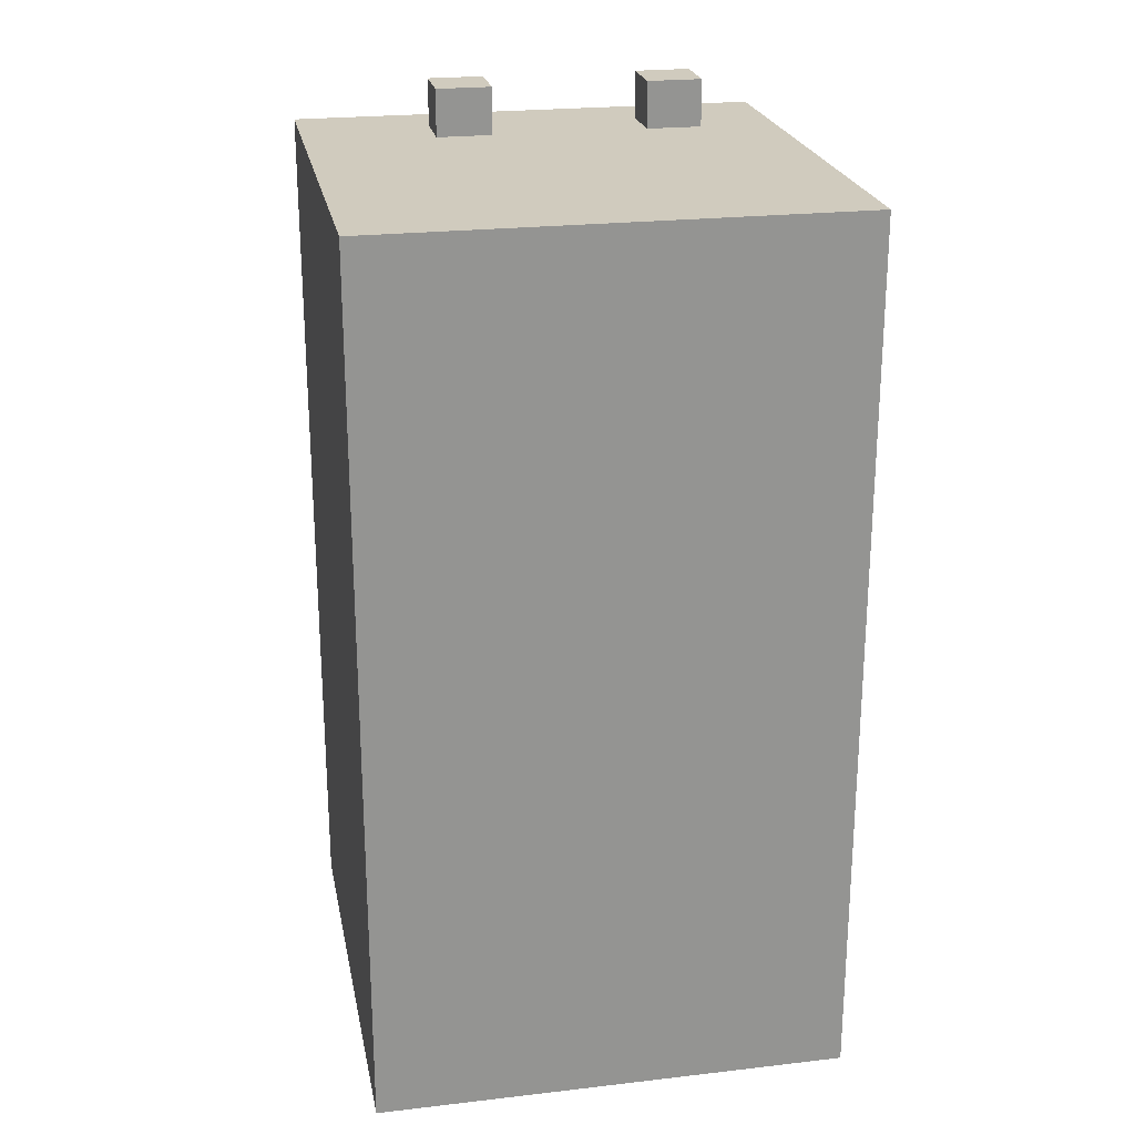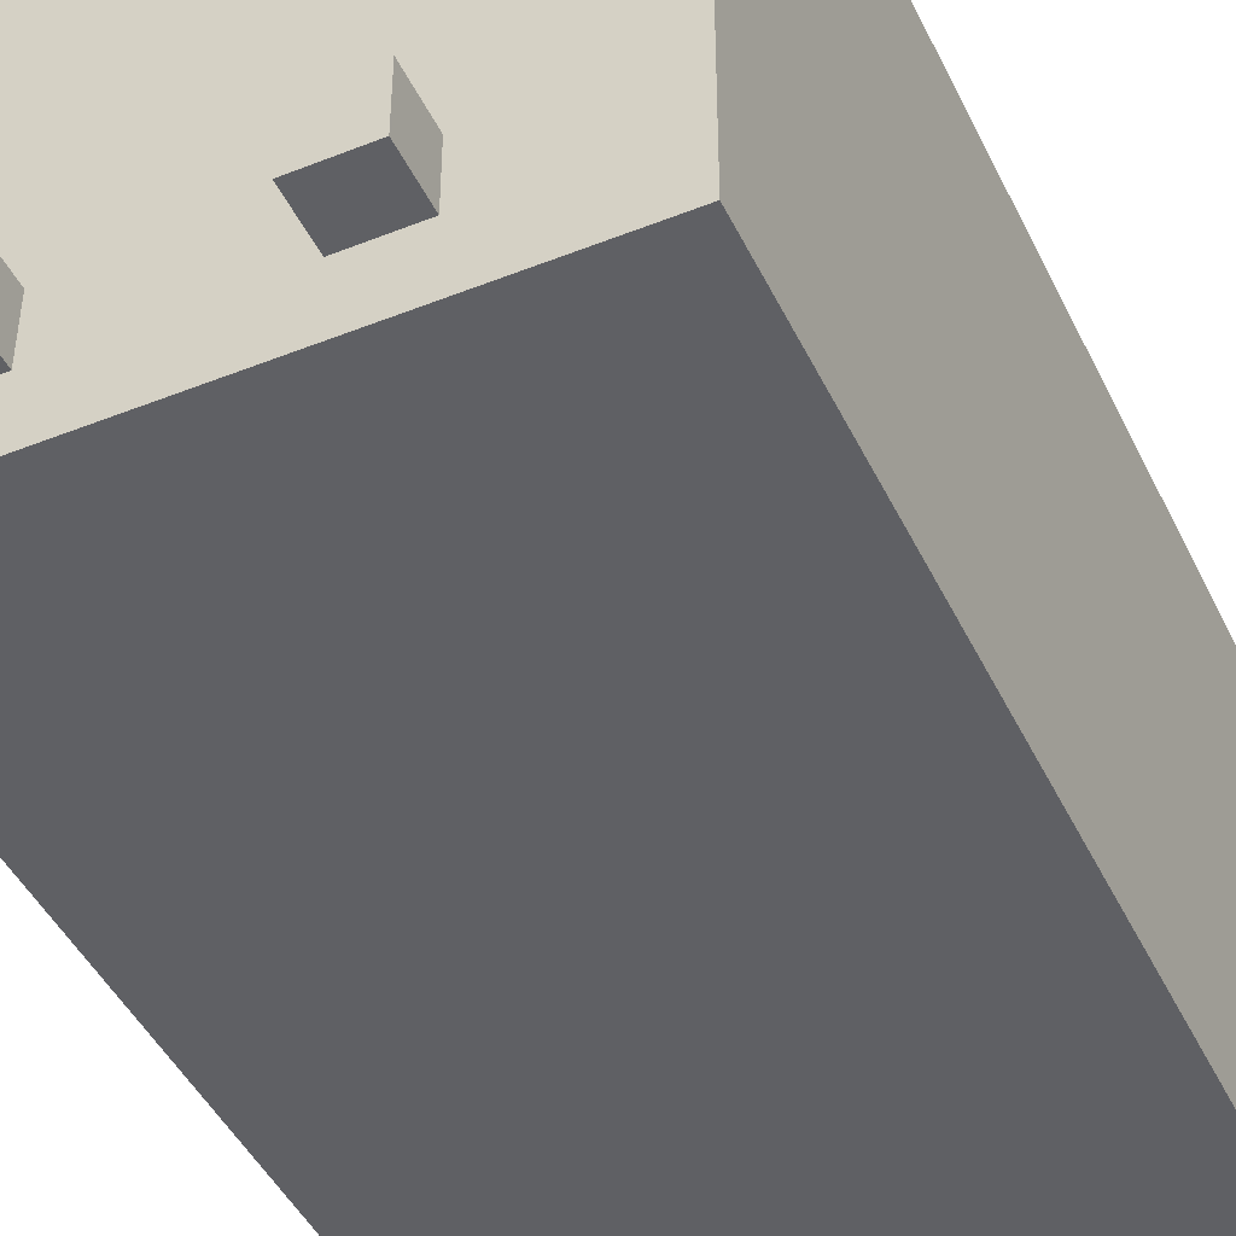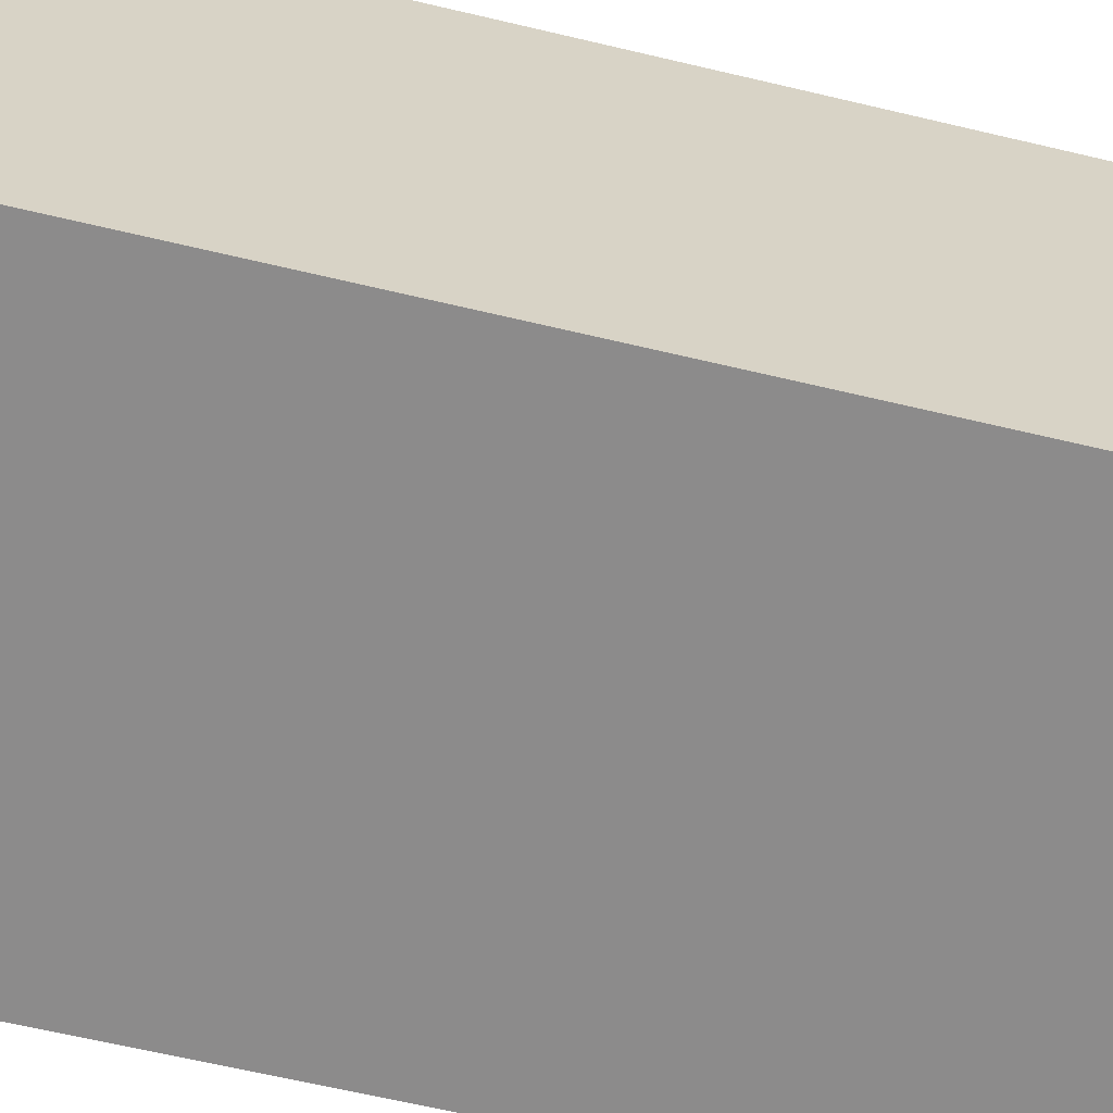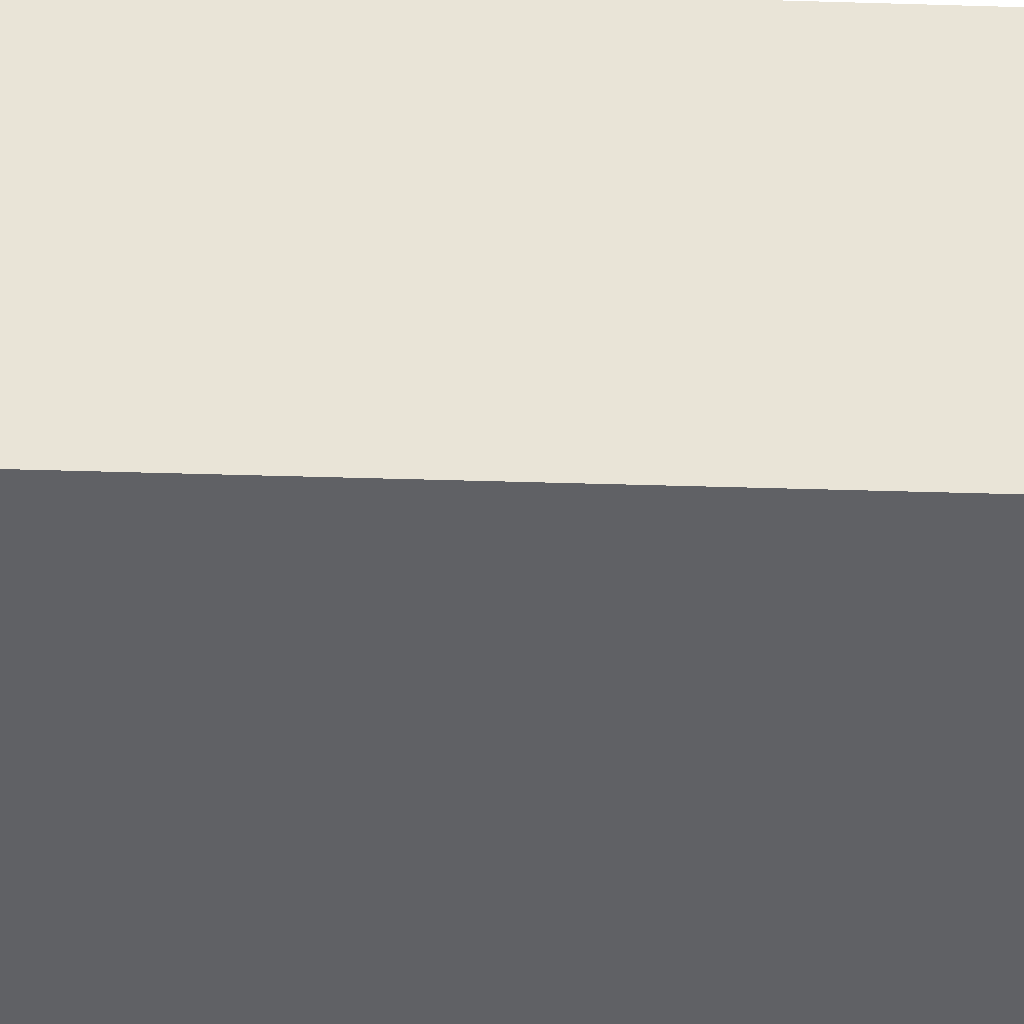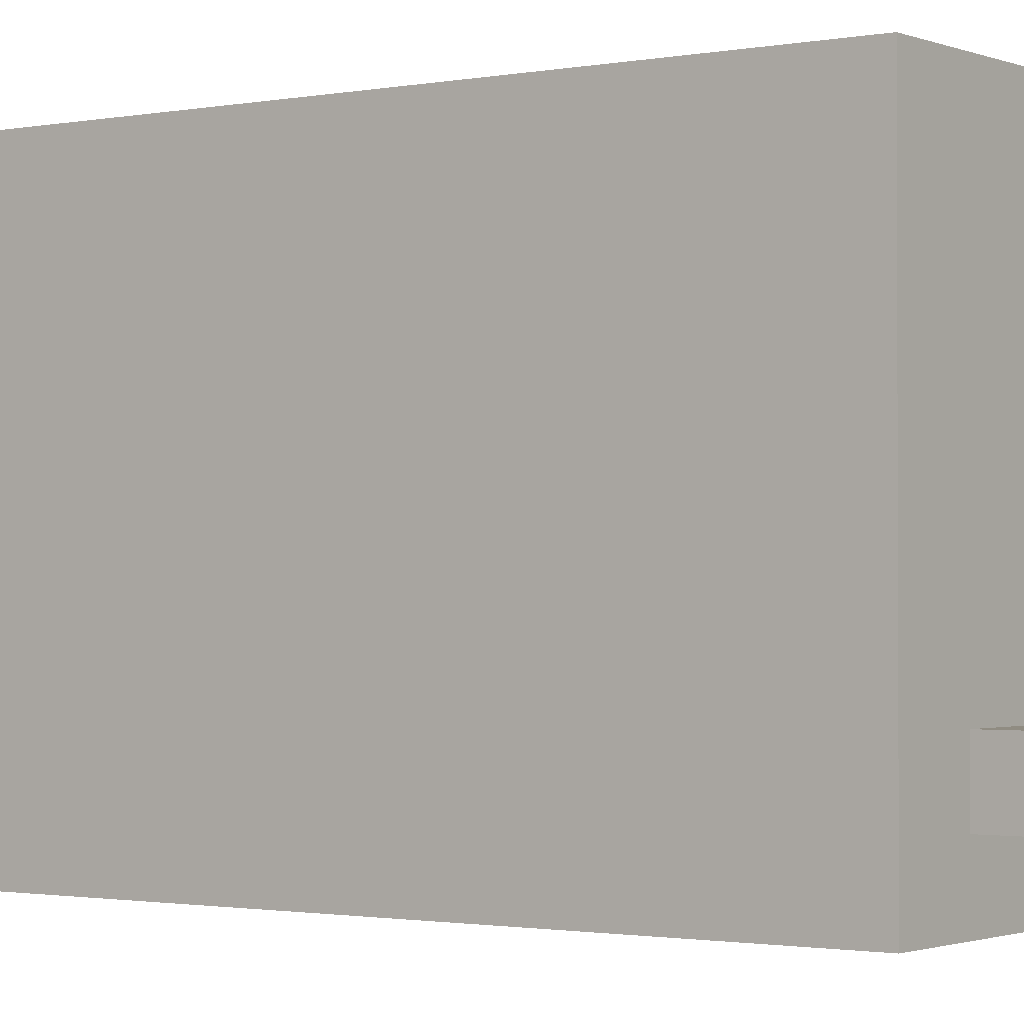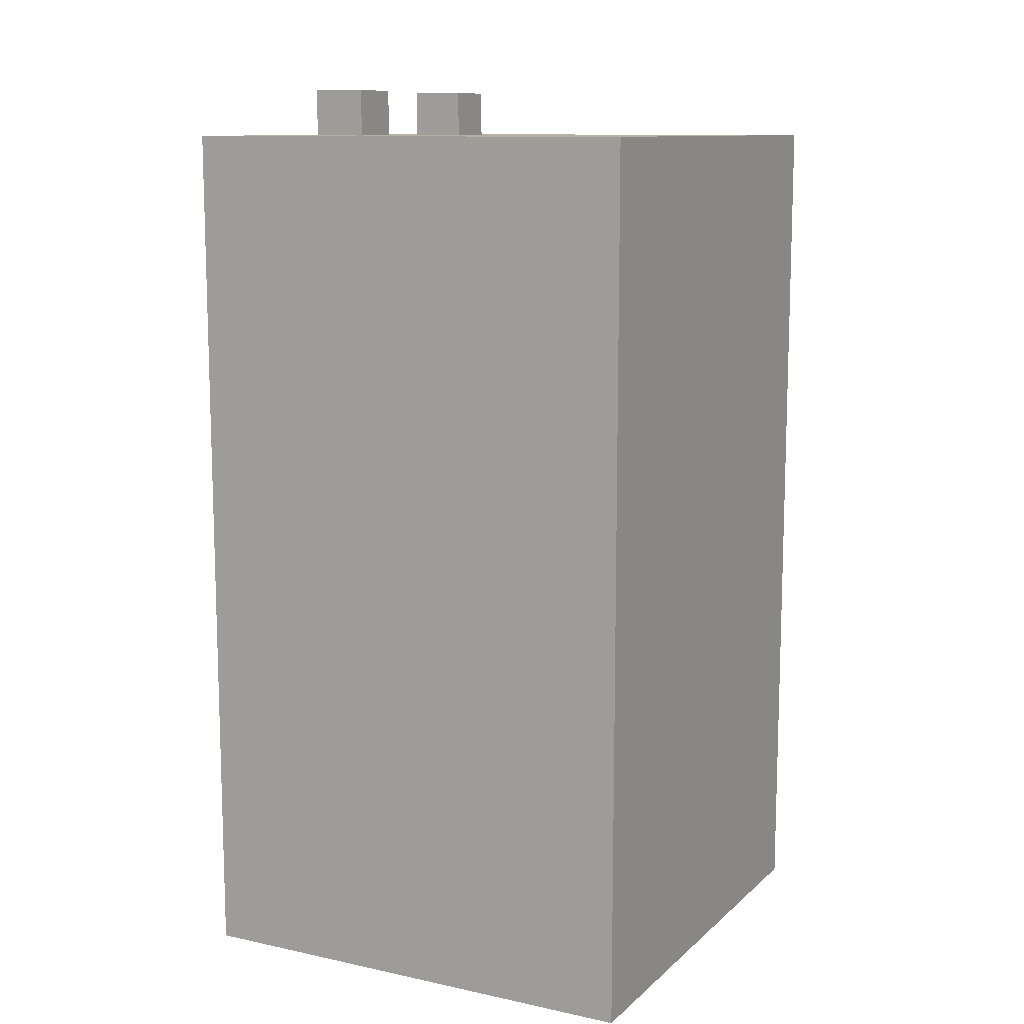
<metadata>
{"format":"obj","ext":"obj","renderer":"f3d","projection":"perspective","resolution":1024,"background":"white","views":[{"elev":23.3,"azim":-11.0,"up":"+Y"},{"elev":-45.2,"azim":-155.3,"up":"+Z"},{"elev":-64.0,"azim":76.5,"up":"+Z"},{"elev":-47.8,"azim":-91.9,"up":"+Z"},{"elev":-1.4,"azim":125.8,"up":"+Z"},{"elev":11.1,"azim":-62.4,"up":"+Y"}]}
</metadata>
<code>
o Cube.001_Cube.004
v 0.6848 3.376 -0.7426
v 0.6848 3.61 -0.7426
v 0.6848 3.61 -0.5078
v 0.6848 3.376 -0.5078
v 0.45 3.61 -0.5078
v 0.45 3.376 -0.5078
v 0.45 3.61 -0.7426
v 0.45 3.376 -0.7426
v -0.9921 3.411 1.018
v -0.9921 -0.295 1.018
v -0.9922 -0.295 -0.9823
v -0.9922 3.411 -0.9823
v 1.008 -0.295 -0.9823
v 1.008 3.411 -0.9823
v 1.008 -0.295 1.018
v 1.008 3.411 1.018
v -0.2078 3.376 -0.7426
v -0.2078 3.61 -0.7426
v -0.2078 3.61 -0.5078
v -0.2078 3.376 -0.5078
v -0.4426 3.61 -0.5078
v -0.4426 3.376 -0.5078
v -0.4426 3.61 -0.7426
v -0.4426 3.376 -0.7426
f 1 2 3
f 4 3 5
f 6 5 7
f 8 7 2
f 5 3 2
f 4 6 8
f 9 11 10
f 12 13 11
f 14 15 13
f 16 10 15
f 13 10 11
f 14 9 16
f 17 18 19
f 20 19 21
f 22 21 23
f 24 23 18
f 21 19 18
f 20 22 24
f 1 3 4
f 4 5 6
f 6 7 8
f 8 2 1
f 5 2 7
f 4 8 1
f 9 12 11
f 12 14 13
f 14 16 15
f 16 9 10
f 13 15 10
f 14 12 9
f 17 19 20
f 20 21 22
f 22 23 24
f 24 18 17
f 21 18 23
f 20 24 17

</code>
